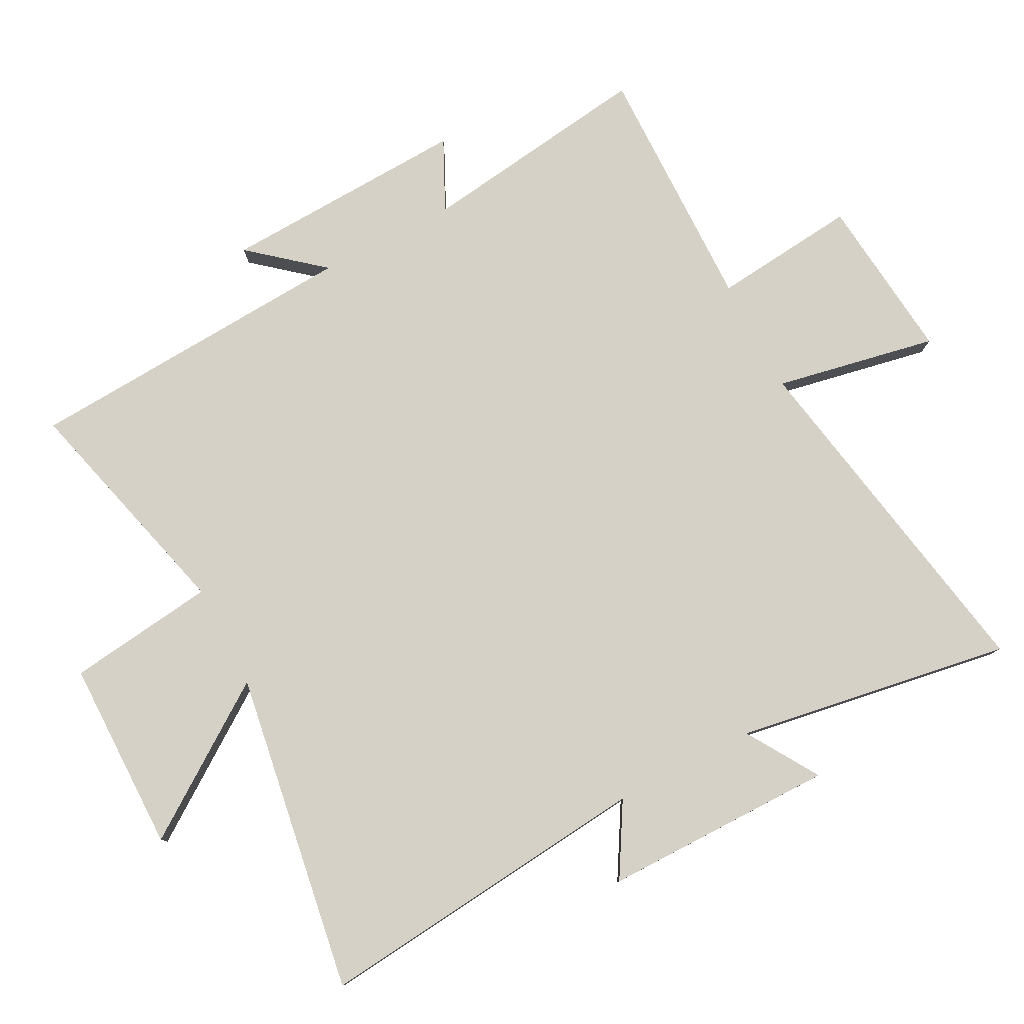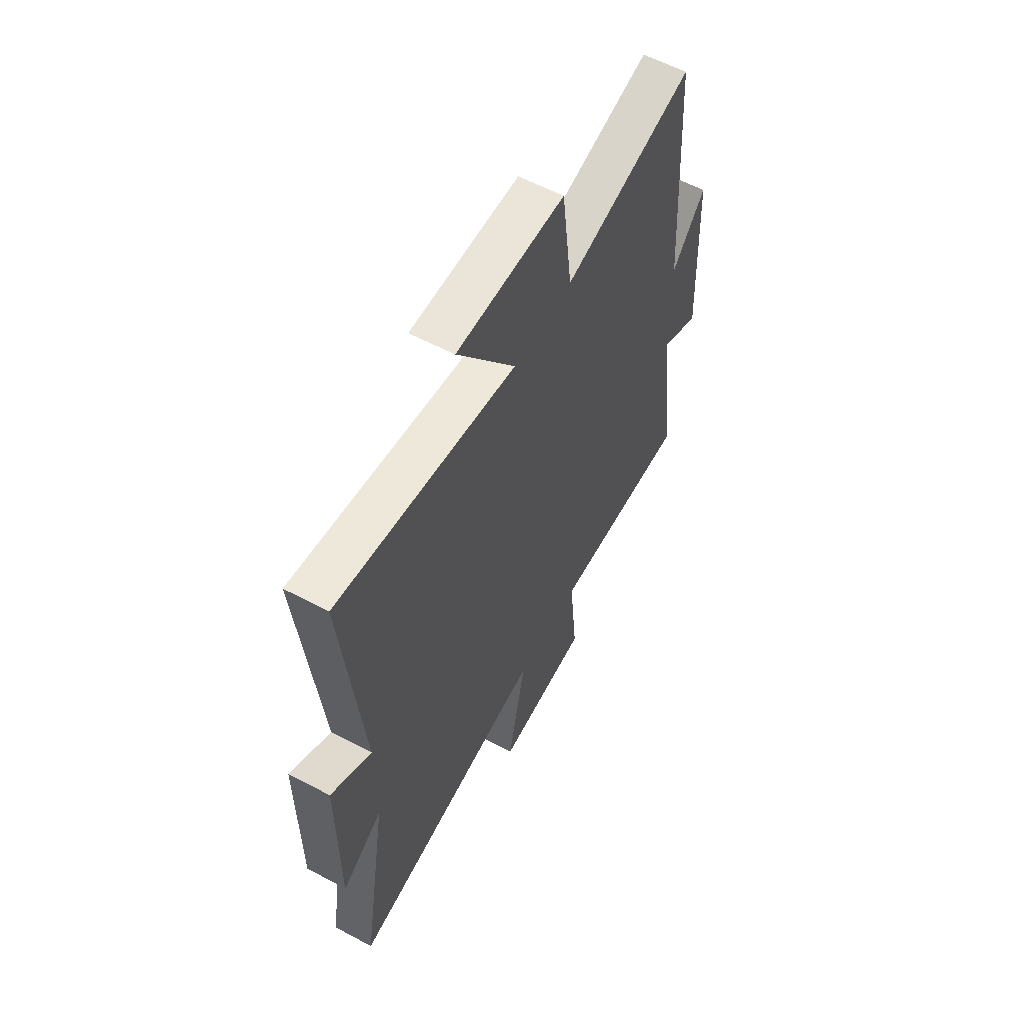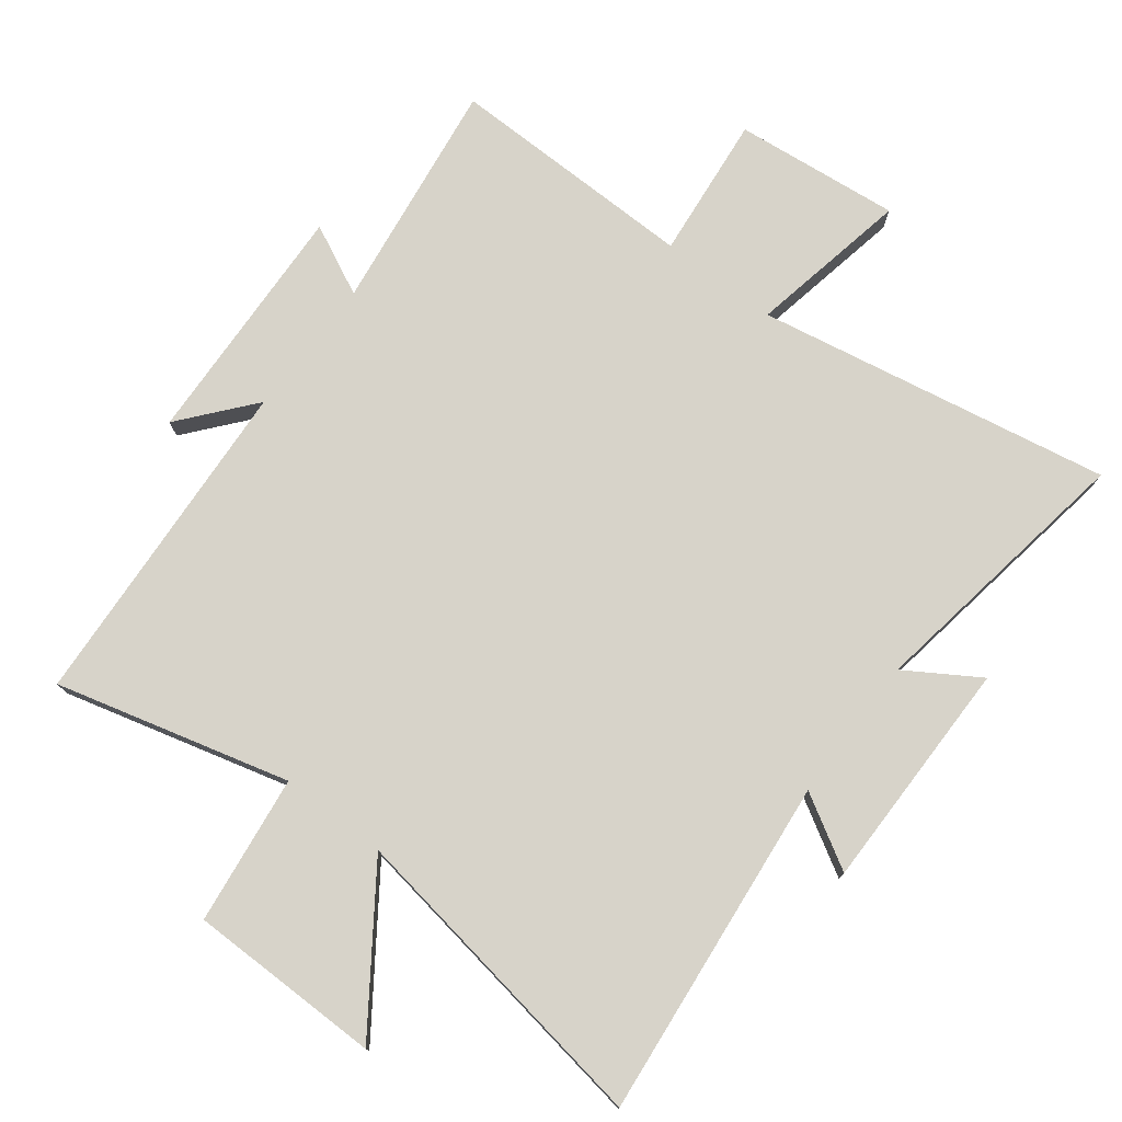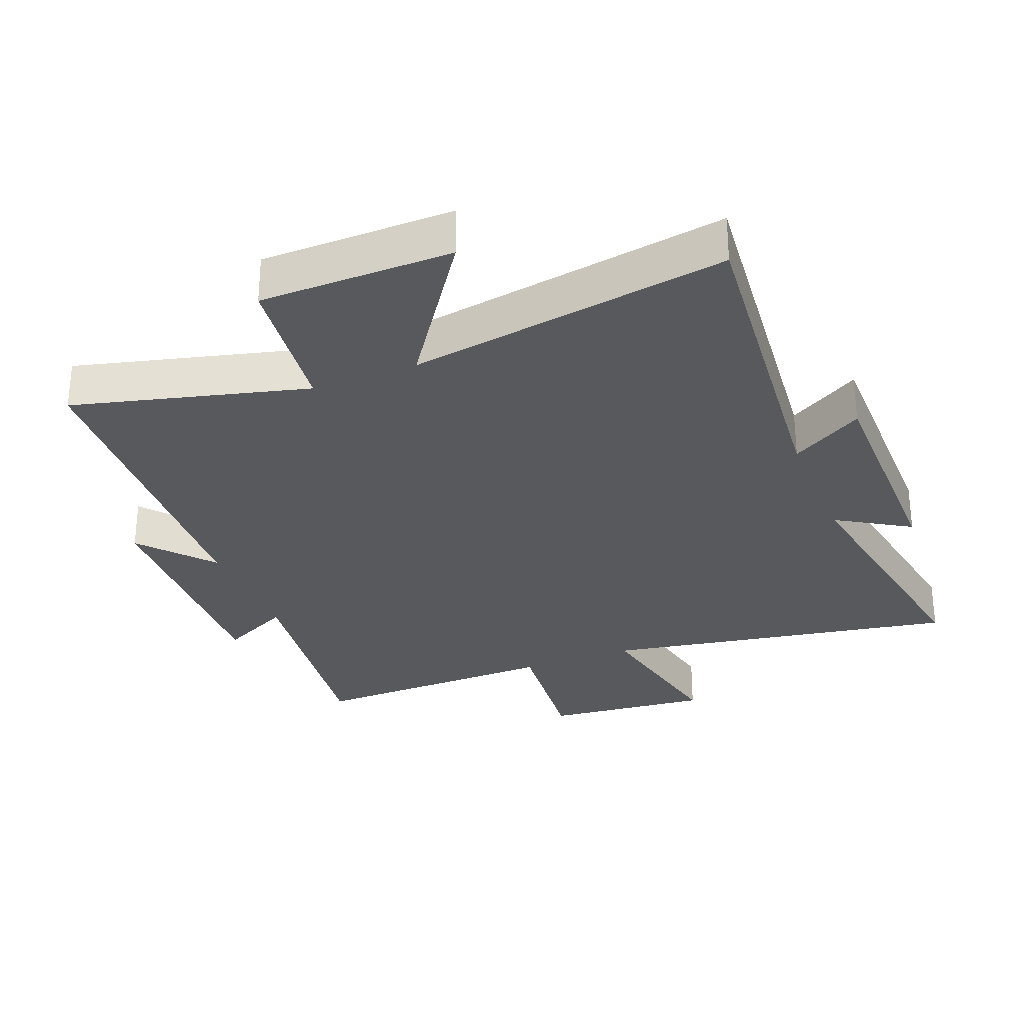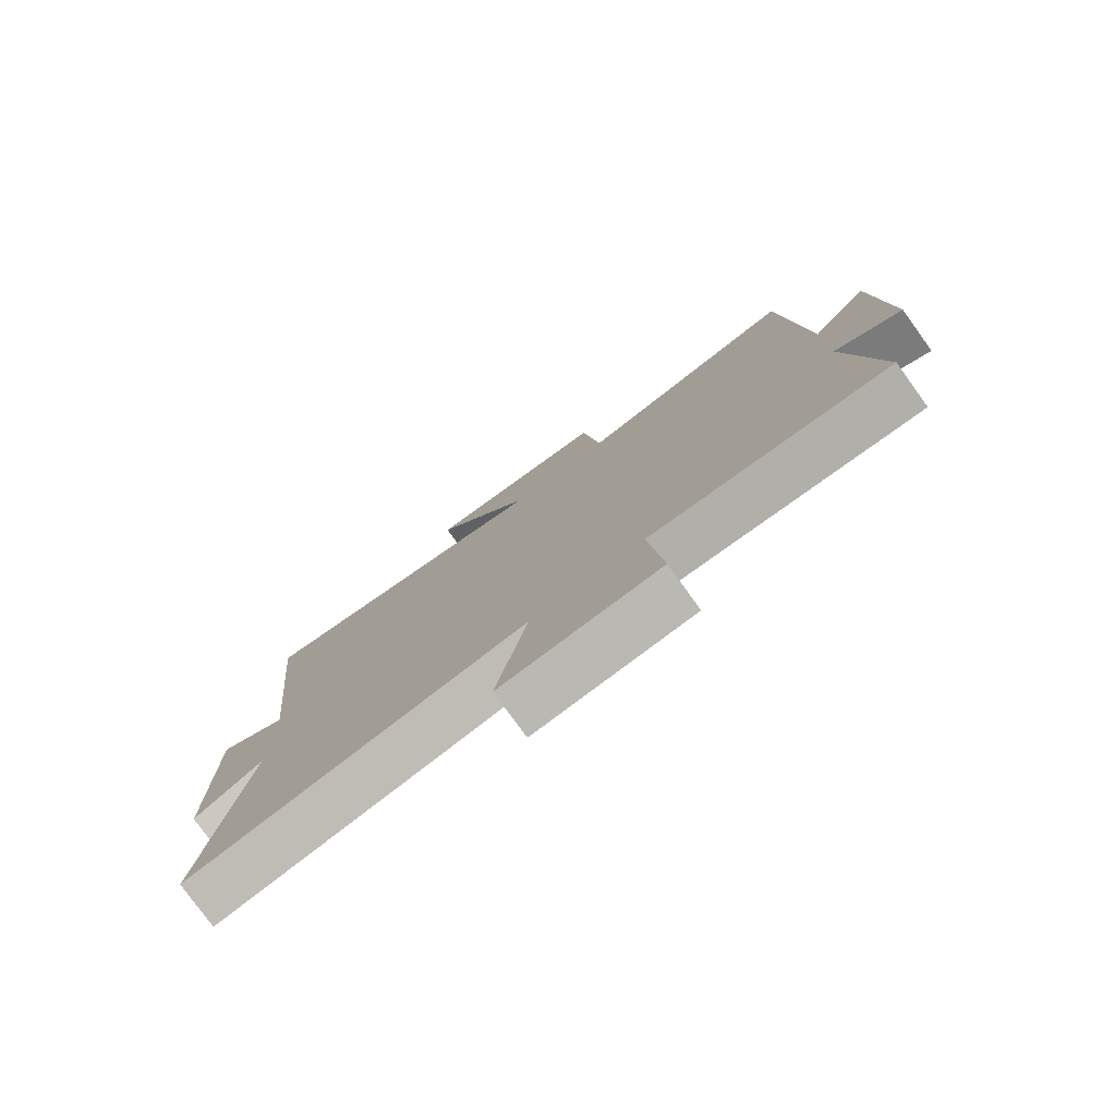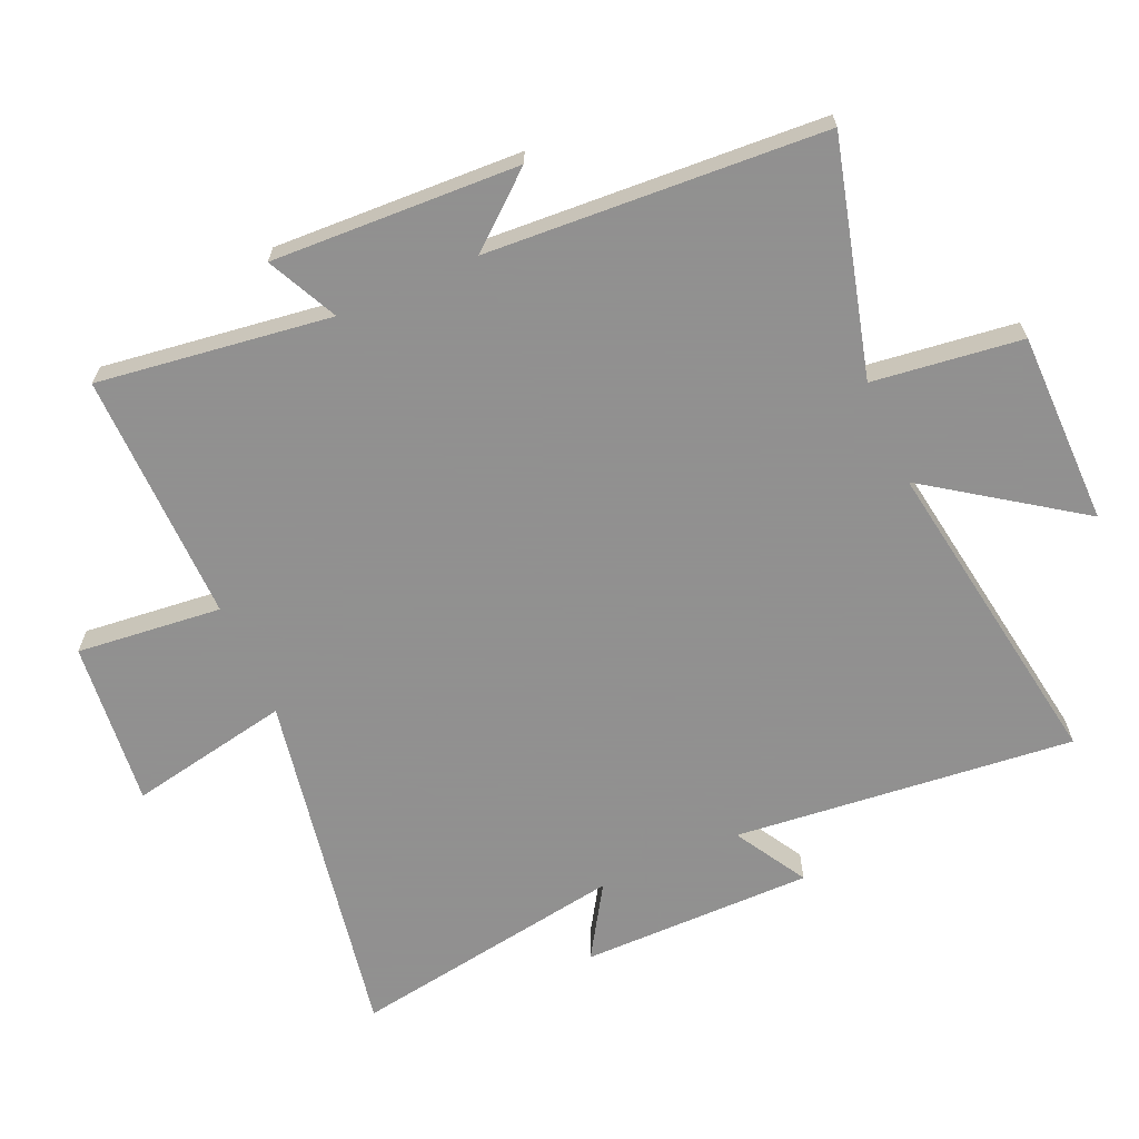
<metadata>
{"format":"obj","ext":"obj","renderer":"f3d","projection":"perspective","resolution":1024,"background":"white","views":[{"elev":79.2,"azim":62.4,"up":"+Y"},{"elev":59.1,"azim":118.7,"up":"+Z"},{"elev":76.2,"azim":37.3,"up":"+Y"},{"elev":-29.5,"azim":21.9,"up":"+Y"},{"elev":-78.6,"azim":-144.1,"up":"+Z"},{"elev":-65.8,"azim":-66.3,"up":"+Y"}]}
</metadata>
<code>
v 0.553 0.07 0.579
v 0.5 0.07 0.053
v 0.612 0.07 0.119
v 0.612 0.07 -0.241
v 0.5 0.07 -0.171
v 0.57 0.07 -0.598
v 0.023 0.07 -0.5
v 0.072 0.07 -0.75
v -0.184 0.07 -0.724
v -0.161 0.07 -0.5
v -0.549 0.07 -0.506
v -0.5 0.07 -0.145
v -0.609 0.07 -0.198
v -0.593 0.07 0.184
v -0.5 0.07 0.073
v -0.469 0.07 0.594
v -0.109 0.07 0.5
v -0.08 0.07 0.73
v 0.218 0.07 0.732
v 0.057 0.07 0.5
v 0.553 0 0.579
v 0.5 0 0.053
v 0.612 0 0.119
v 0.612 0 -0.241
v 0.5 0 -0.171
v 0.57 0 -0.598
v 0.023 0 -0.5
v 0.072 0 -0.75
v -0.184 0 -0.724
v -0.161 0 -0.5
v -0.549 0 -0.506
v -0.5 0 -0.145
v -0.609 0 -0.198
v -0.593 0 0.184
v -0.5 0 0.073
v -0.469 0 0.594
v -0.109 0 0.5
v -0.08 0 0.73
v 0.218 0 0.732
v 0.057 0 0.5
f 17 18 19 20
f 15 16 17
f 15 17 20
f 12 13 14 15
f 20 1 2
f 15 20 2
f 12 15 2
f 10 11 12 2
f 7 8 9 10
f 5 6 7
f 10 2 3
f 7 10 3
f 5 7 3
f 3 4 5
f 40 39 38 37
f 37 36 35
f 40 37 35
f 35 34 33 32
f 22 21 40
f 22 40 35
f 22 35 32
f 22 32 31 30
f 30 29 28 27
f 27 26 25
f 23 22 30
f 23 30 27
f 23 27 25
f 25 24 23
f 1 21 22 2
f 2 22 23 3
f 3 23 24 4
f 4 24 25 5
f 5 25 26 6
f 6 26 27 7
f 7 27 28 8
f 8 28 29 9
f 9 29 30 10
f 10 30 31 11
f 11 31 32 12
f 12 32 33 13
f 13 33 34 14
f 14 34 35 15
f 15 35 36 16
f 16 36 37 17
f 17 37 38 18
f 18 38 39 19
f 19 39 40 20
f 20 40 21 1

</code>
